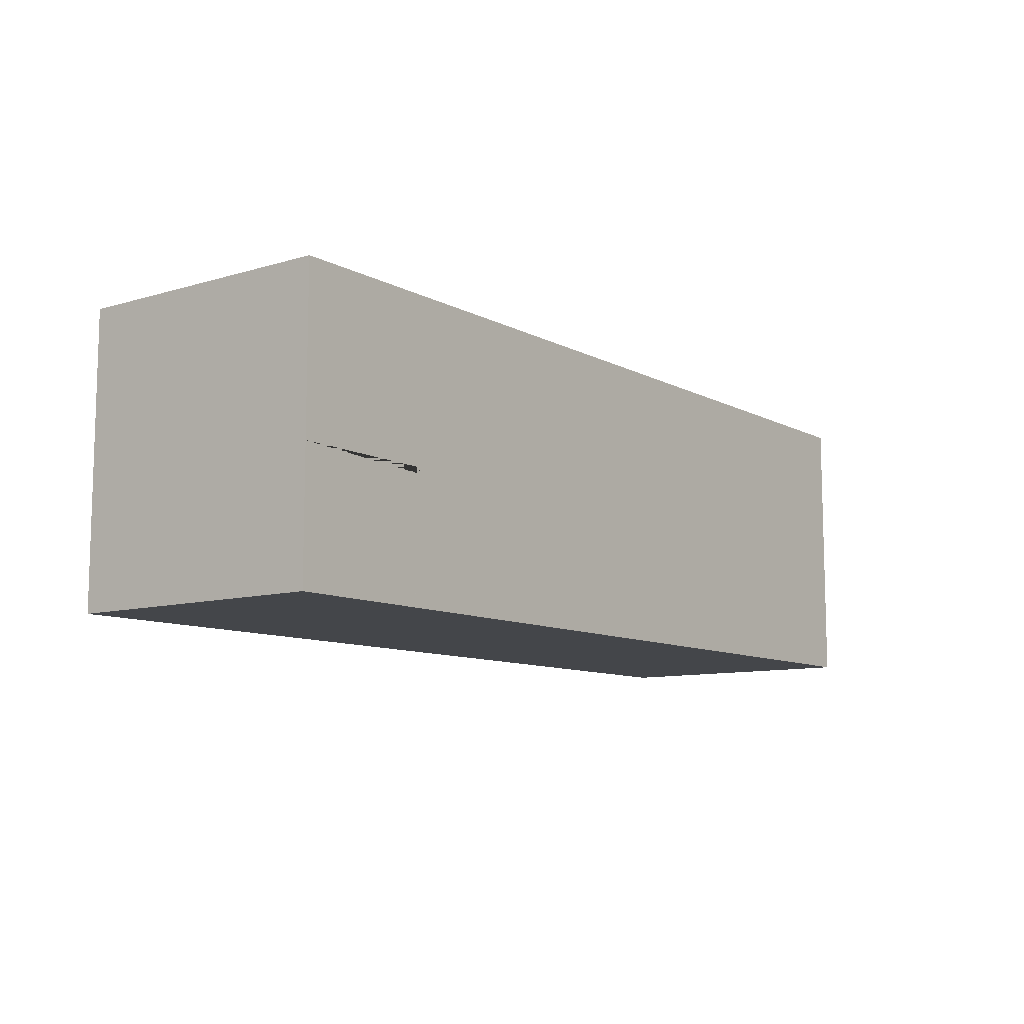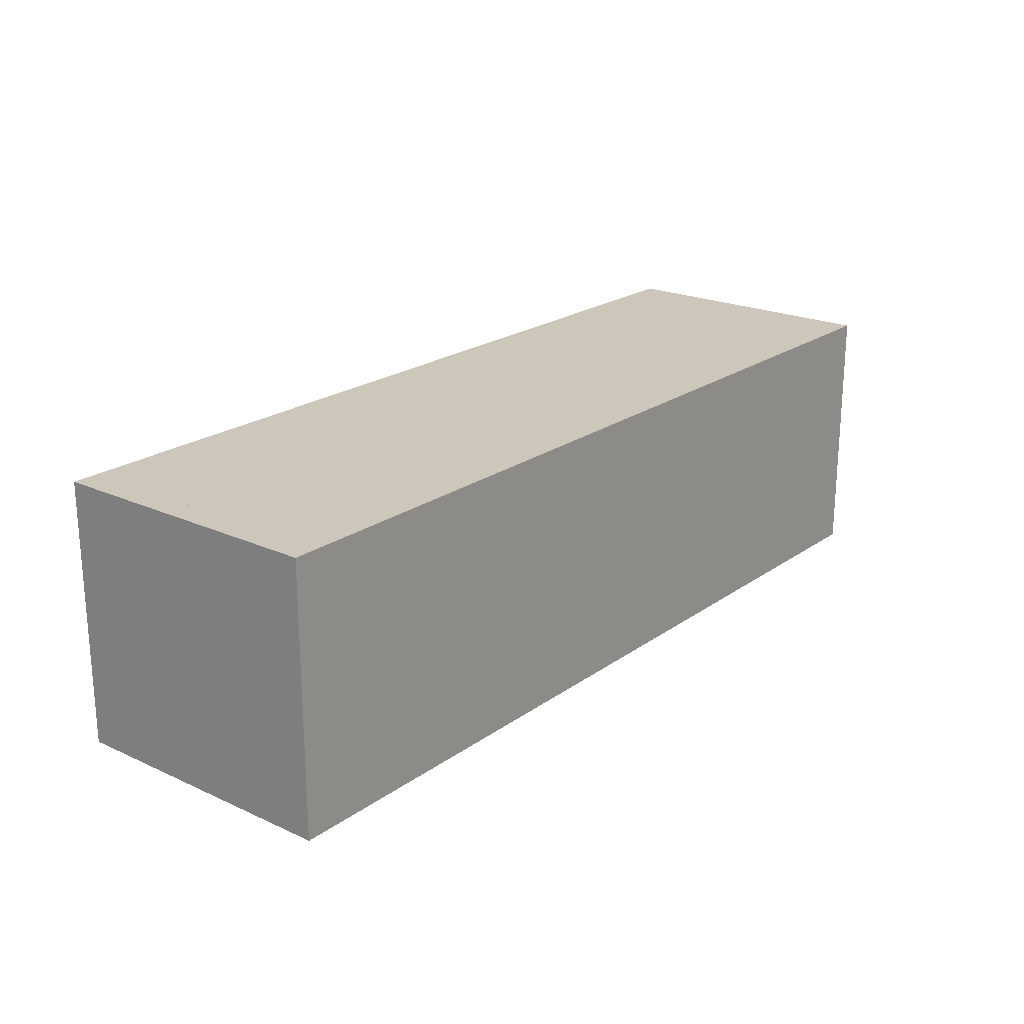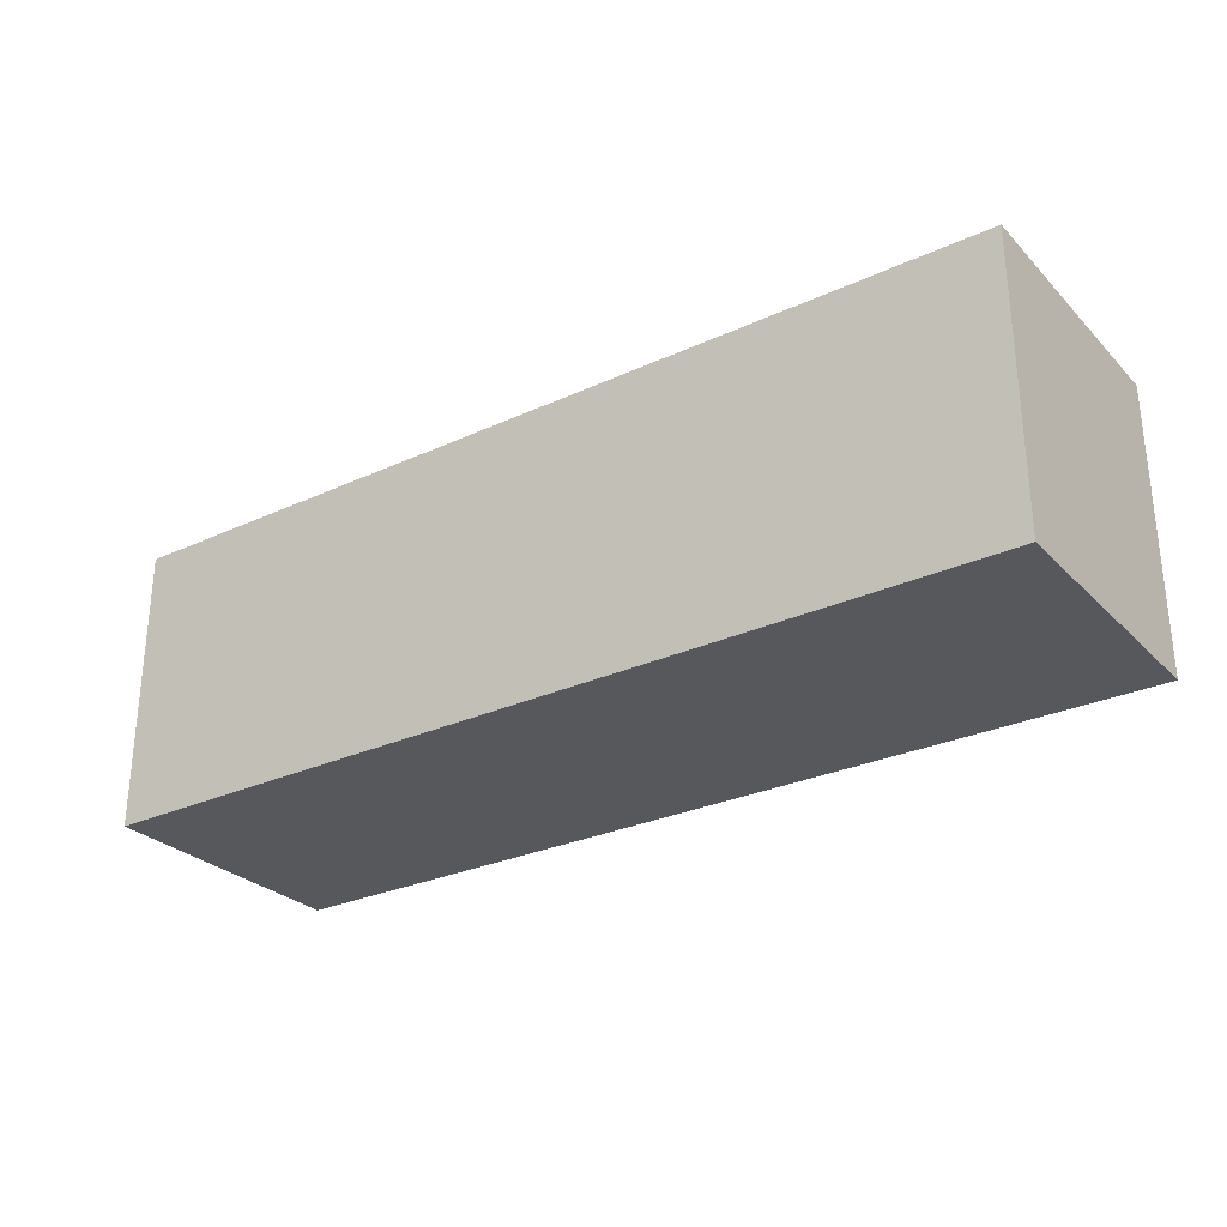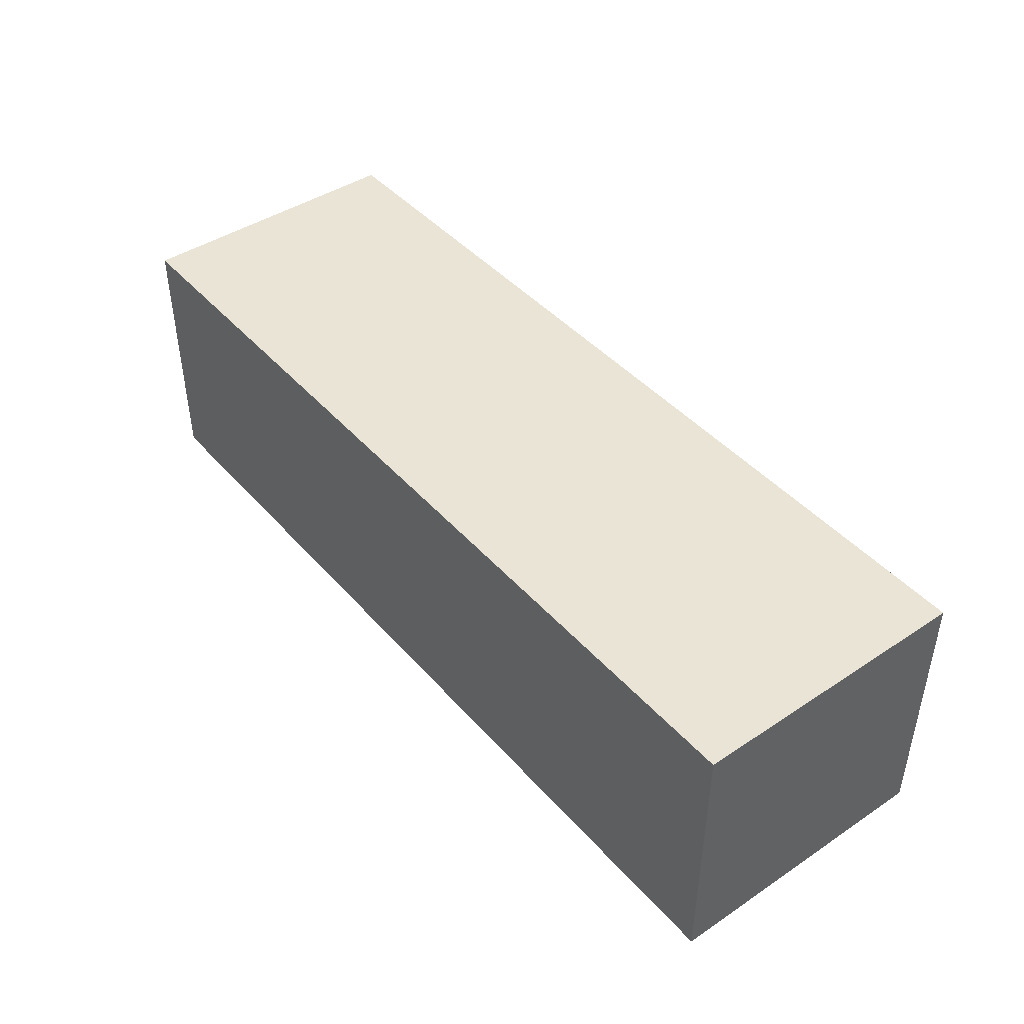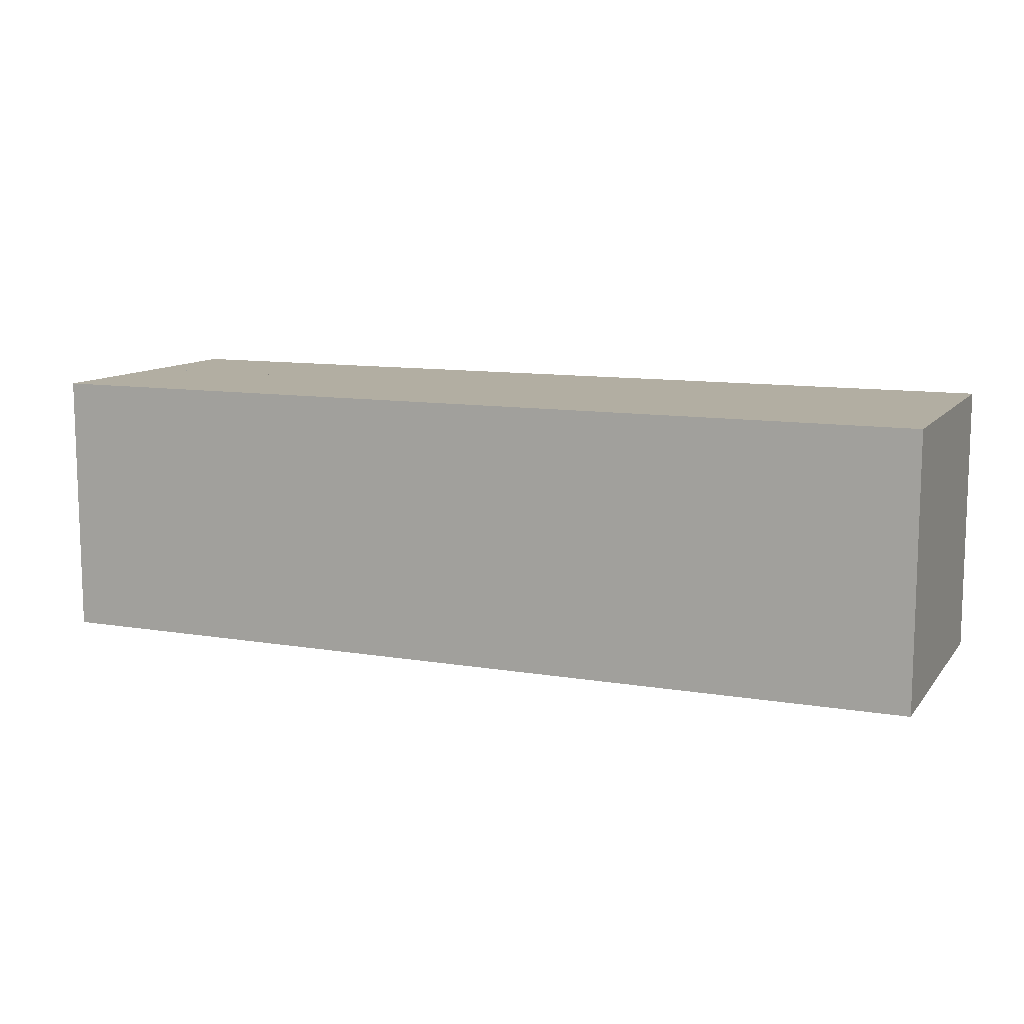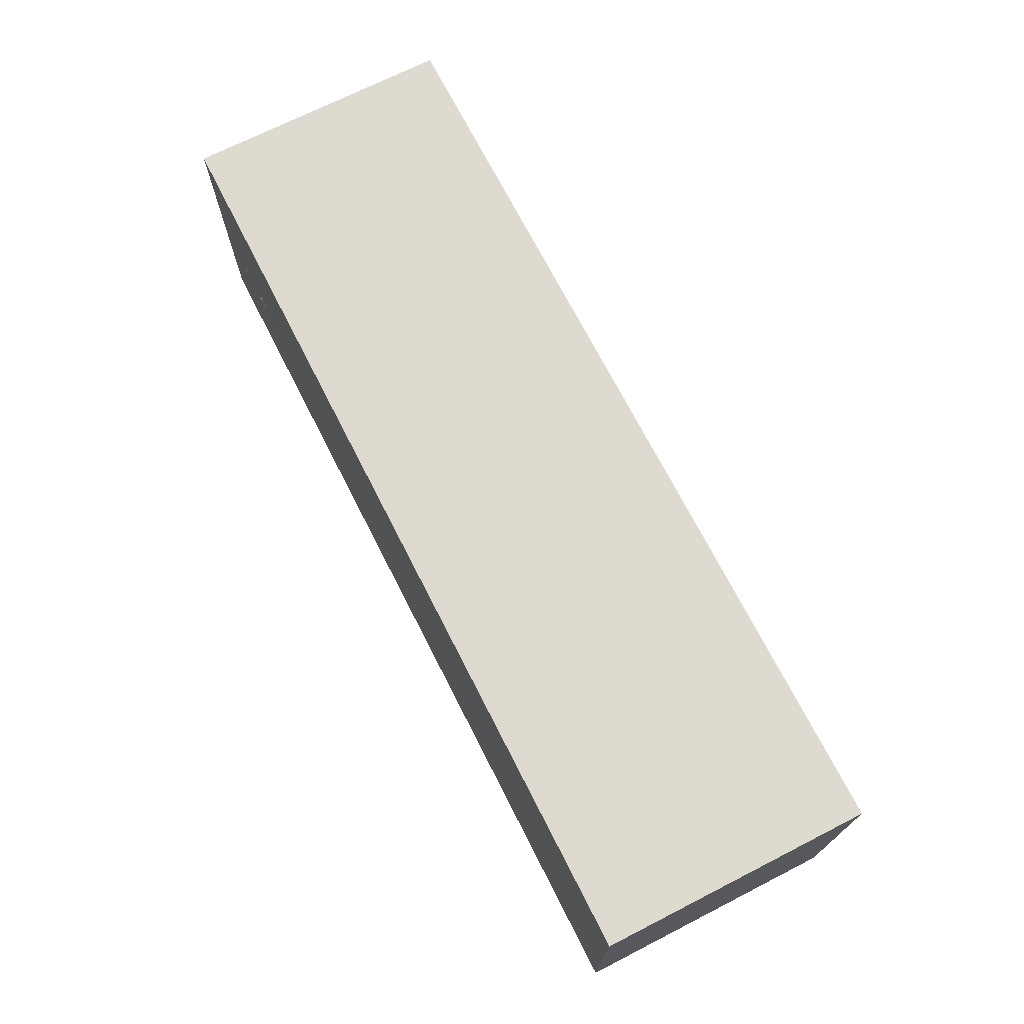
<metadata>
{"format":"obj","ext":"obj","renderer":"f3d","projection":"perspective","resolution":1024,"background":"white","views":[{"elev":-9.8,"azim":-52.8,"up":"+Z"},{"elev":21.3,"azim":-51.1,"up":"+Y"},{"elev":-28.4,"azim":-145.3,"up":"+Z"},{"elev":43.7,"azim":52.0,"up":"+Y"},{"elev":10.7,"azim":22.8,"up":"+Y"},{"elev":70.9,"azim":63.0,"up":"+Z"}]}
</metadata>
<code>
o Trailer_Cube.001
v -4.622 0.08988 -1.624
v -3.23 0.08988 -1.624
v -3.143 0.08988 -1.624
v 1.85 0.08988 -1.624
v 1.894 0.08988 -1.624
v 4.363 0.08988 -1.624
v -4.622 0.08987 -0.3901
v -3.23 0.08987 -0.3901
v -3.143 0.08987 -0.3901
v 1.85 0.08987 -0.3901
v 1.894 0.08987 -0.3901
v 4.363 0.08987 -0.3901
v -4.622 0.08987 -0.3089
v -3.23 0.08987 -0.3089
v -3.143 0.08987 -0.3089
v 1.85 0.08987 -0.3089
v 1.894 0.08987 -0.3089
v 4.363 0.08987 -0.3089
v -4.622 0.08987 1.169
v -3.23 0.08987 1.169
v -3.143 0.08987 1.169
v 1.85 0.08987 1.169
v 1.894 0.08987 1.169
v 4.363 0.08987 1.169
v -4.622 0.08987 0.5727
v -3.23 0.08987 0.5727
v -3.143 0.08987 0.5727
v 1.85 0.08987 0.5727
v 1.894 0.08987 0.5727
v 4.363 0.08987 0.5727
v -4.622 0.08988 -1.149
v -3.23 0.08988 -1.149
v -3.143 0.08988 -1.149
v 1.85 0.08988 -1.149
v 1.894 0.08988 -1.149
v 4.363 0.08988 -1.149
v -4.622 0.08987 -0.4497
v -3.23 0.08987 -0.4497
v -3.143 0.08987 -0.4497
v 1.85 0.08987 -0.4497
v 1.894 0.08987 -0.4497
v 4.363 0.08987 -0.4497
v -4.622 2.71 1.169
v -3.23 2.71 1.169
v -3.143 2.71 1.169
v 1.85 2.71 1.169
v 1.894 2.71 1.169
v -4.622 2.71 -1.624
v -3.23 2.71 -1.624
v -3.143 2.71 -1.624
v 1.85 2.71 -1.624
v 1.894 2.71 -1.624
v 4.363 2.71 -1.624
v 4.363 2.71 1.169
v -4.622 2.71 -0.4497
v -4.622 2.71 -0.3901
v -3.23 2.71 -0.4497
v -3.23 2.71 -0.3901
v -3.143 2.71 -0.4497
v -3.143 2.71 -0.3901
v 1.85 2.71 -0.4497
v 1.85 2.71 -0.3901
v 1.894 2.71 -0.4497
v 1.894 2.71 -0.3901
v 4.363 2.71 -0.4497
v 4.363 2.71 -0.3901
v -4.622 2.71 -0.3089
v -3.23 2.71 -0.3089
v -3.143 2.71 -0.3089
v 1.85 2.71 -0.3089
v 1.894 2.71 -0.3089
v 4.363 2.71 -0.3089
v -4.622 2.71 0.5727
v 4.363 2.71 0.5727
v 1.85 2.71 0.5727
v 1.894 2.71 0.5727
v -4.622 2.71 -1.149
v -3.23 2.71 -1.149
v -3.143 2.71 -1.149
v 1.85 2.71 -1.149
v 1.894 2.71 -1.149
v 4.363 2.71 -1.149
v 0.2035 0.08988 -1.624
v 0.2035 0.08987 -0.3901
v 0.2035 0.08987 -0.3089
v 0.2035 0.08987 1.169
v 0.2035 0.08987 0.5727
v 0.2035 0.08988 -1.149
v 0.2035 0.08987 -0.4497
v 0.2035 2.71 -1.624
v 0.2035 2.71 1.169
v 1.132 0.08988 -1.624
v 1.132 0.08987 -0.3901
v 1.132 0.08987 -0.3089
v 1.132 0.08987 1.169
v 1.132 0.08987 0.5727
v 1.132 0.08988 -1.149
v 1.132 0.08987 -0.4497
v 1.132 2.71 -1.624
v 1.132 2.71 1.169
f 42 41 11 12
f 89 39 9 84
f 38 37 7 8
f 12 11 17 18
f 84 9 15 85
f 30 29 23 24
f 29 28 22 23
f 87 27 21 86
f 27 26 20 21
f 26 25 19 20
f 14 13 25 26
f 15 14 26 27
f 85 15 27 87
f 18 17 29 30
f 2 1 31 32
f 83 3 33 88
f 6 5 35 36
f 32 31 37 38
f 33 32 38 39
f 88 33 39 89
f 36 35 41 42
f 97 88 89 98
f 92 83 88 97
f 94 85 87 96
f 96 87 86 95
f 93 84 85 94
f 98 89 84 93
f 40 98 93 10
f 10 93 94 16
f 28 96 95 22
f 16 94 96 28
f 4 92 97 34
f 34 97 98 40
f 35 5 52 81
f 40 10 62 61
f 13 14 68 67
f 23 22 46 47
f 4 34 80 51
f 9 39 59 60
f 14 15 69 68
f 24 23 47 54
f 92 4 51 99
f 18 30 74 72
f 33 3 50 79
f 37 31 77 55
f 38 8 58 57
f 29 17 71 76
f 2 32 78 49
f 7 37 55 56
f 8 7 56 58
f 16 28 75 70
f 31 1 48 77
f 39 38 57 59
f 30 24 54 74
f 1 2 49 48
f 86 21 45 91
f 11 41 63 64
f 34 40 61 80
f 6 36 82 53
f 21 20 44 45
f 15 9 60 69
f 41 35 81 63
f 20 19 43 44
f 19 25 73 43
f 10 16 70 62
f 42 12 66 65
f 36 42 65 82
f 17 11 64 71
f 28 29 76 75
f 12 18 72 66
f 32 33 79 78
f 5 6 53 52
f 25 13 67 73
f 3 83 90 50
f 22 95 100 46
f 83 92 99 90
f 91 100 95 86
f 81 52 53 82 65 66 72 74 54 47 76 71 64 63
f 46 75 76 47
f 48 49 78 57 58 56 55 77
f 73 67 68 44 43
f 90 99 51 80 61 62 70 75 46 100 91 45 69 60 59 79 50
f 57 78 79 59
f 44 68 69 45
f 57 58 60 59
f 58 68 69 60
f 67 68 58 56
f 49 78 79 50
f 61 62 70 75 76 71 64 63 81 52 51 80
f 4 51 52 5
f 2 49 50 3
f 7 13 67 56
f 3 33 32 2
f 39 9 15 14 13 7 8 38
f 34 4 5 35 41 11 17 29 28 16 10 40

</code>
